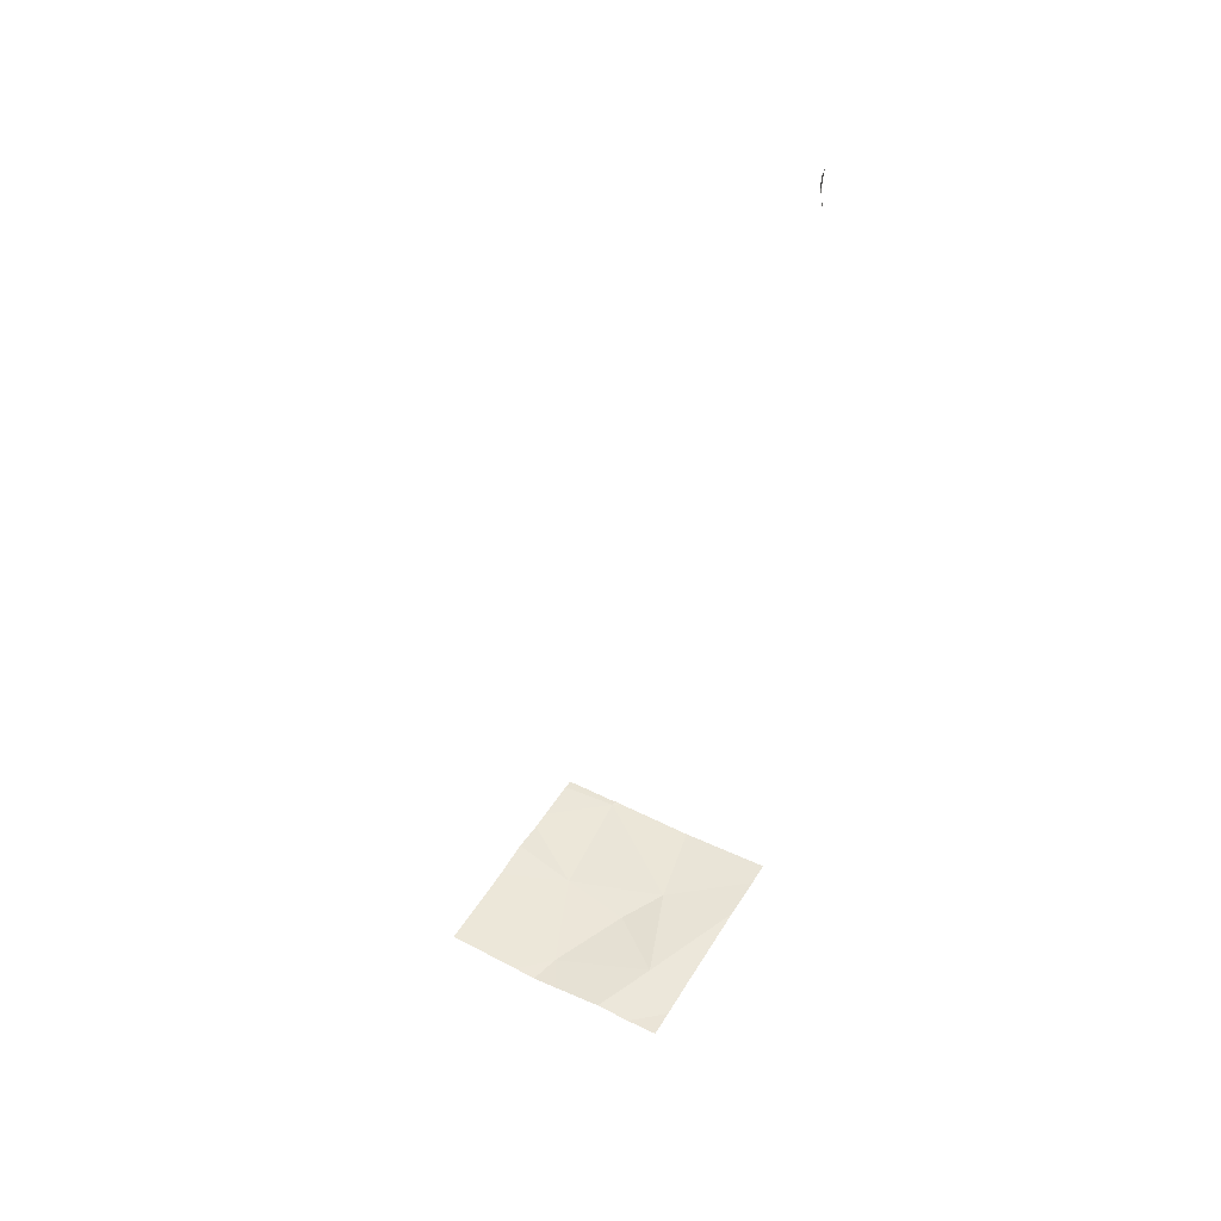
<metadata>
{"format":"obj","ext":"obj","renderer":"f3d","projection":"perspective","resolution":1024,"background":"white","views":[{"elev":47.6,"azim":119.7,"up":"+Z"}]}
</metadata>
<code>
v -136.9 245 483.3
v -137.8 245.6 486.8
v -137.1 245.4 483.3
v -137.8 244.9 483.2
v -137.5 245.3 483.3
v -137.2 244.7 483.3
v -136.9 245.1 483.3
v -136.9 245 483.2
v -136.9 244.7 483.3
v -137 245.1 483.2
v -137.3 245.2 483.2
v -137.4 244.9 483.2
v -137.8 244.7 483.2
v -136.9 245.3 483.3
v -137.3 244.7 483.3
v -137 245.6 483.3
v -136.9 245.5 483.3
v -137 245.6 483.3
v -137.2 245.6 483.3
v -137.6 245.6 483.3
v -137.8 245.2 483.2
v -137.8 244.9 483.2
v -137.8 244.9 483.2
v -137.8 245.6 486.8
v -137.8 245.6 486.8
v -137.8 245.6 486.9
v -137.8 245.6 486.8
v -137.8 245.6 486.9
v -137.8 244.9 483.2
v -137.7 245.6 483.3
v -137.6 244.7 483.3
v -137.6 244.7 483.3
v -137.4 244.7 483.3
v -137.1 244.7 483.3
v -137.8 244.7 483.2
v -137.8 244.7 483.2
v -137.8 245.6 486.8
v -137.8 245.6 486.9
v -137.8 245.6 483.3
v -137.8 245.6 483.3
v -137.8 245.6 486.7
v -137.8 245.6 486.8
v -137.8 245.6 486.8
v -136.9 245.6 483.3
v -137.8 245.6 486.9
v -137.8 245.6 486.9
v -137.8 245.6 486.7
f 37 27 25
f 17 3 14
f 33 12 32
f 4 5 21
f 31 4 13
f 5 11 3
f 14 10 7
f 12 10 11
f 2 24 41
f 5 12 11
f 30 3 20
f 10 3 11
f 38 26 45
f 32 12 31
f 15 12 33
f 13 29 35
f 6 12 15
f 12 4 31
f 19 3 18
f 5 4 12
f 20 3 19
f 21 5 30
f 1 10 6
f 8 10 1
f 22 4 21
f 23 4 22
f 13 4 29
f 25 24 2
f 7 10 8
f 6 10 12
f 37 25 42
f 26 27 37
f 14 3 10
f 18 3 16
f 9 1 34
f 3 17 16
f 29 4 23
f 16 17 44
f 34 1 6
f 30 5 3
f 35 29 36
f 38 28 26
f 39 21 30
f 40 21 39
f 41 24 47
f 42 25 2
f 43 26 37
f 45 26 43
f 46 28 38

</code>
